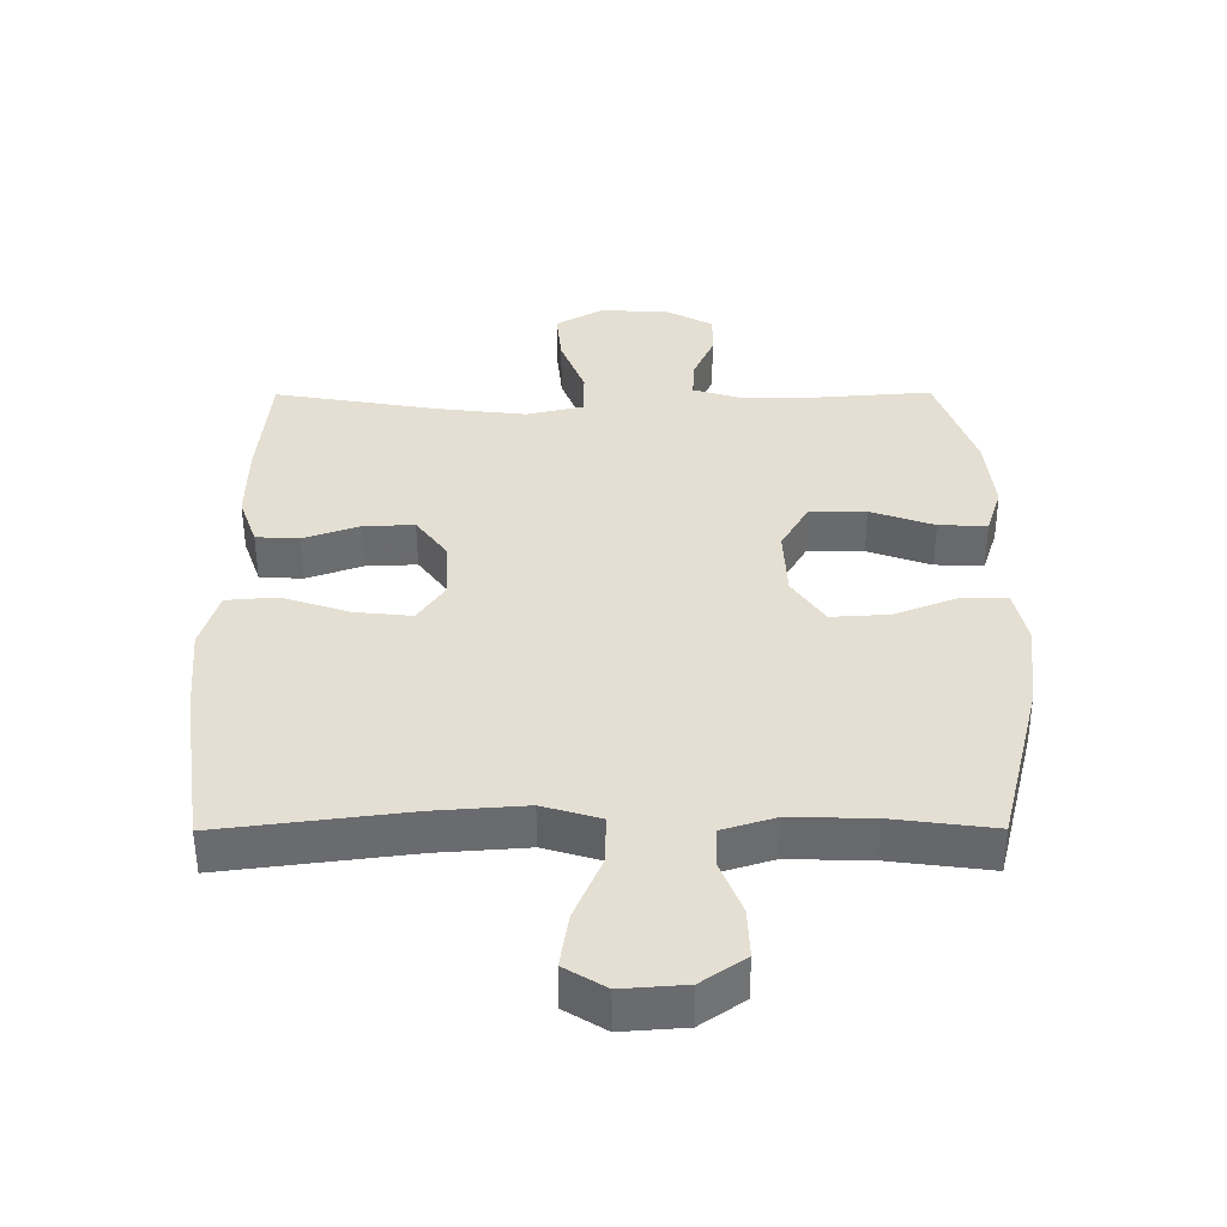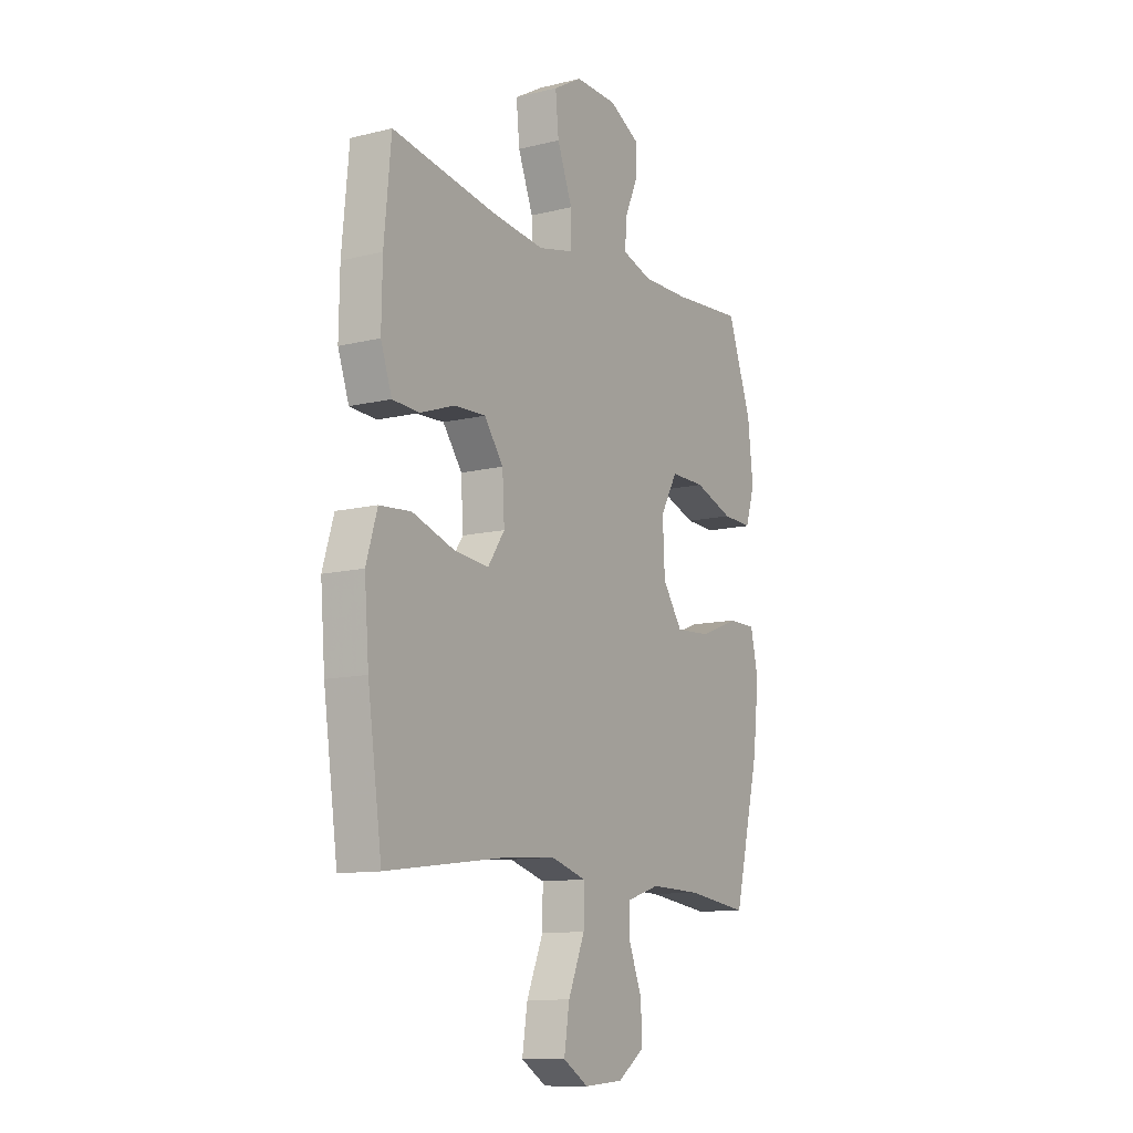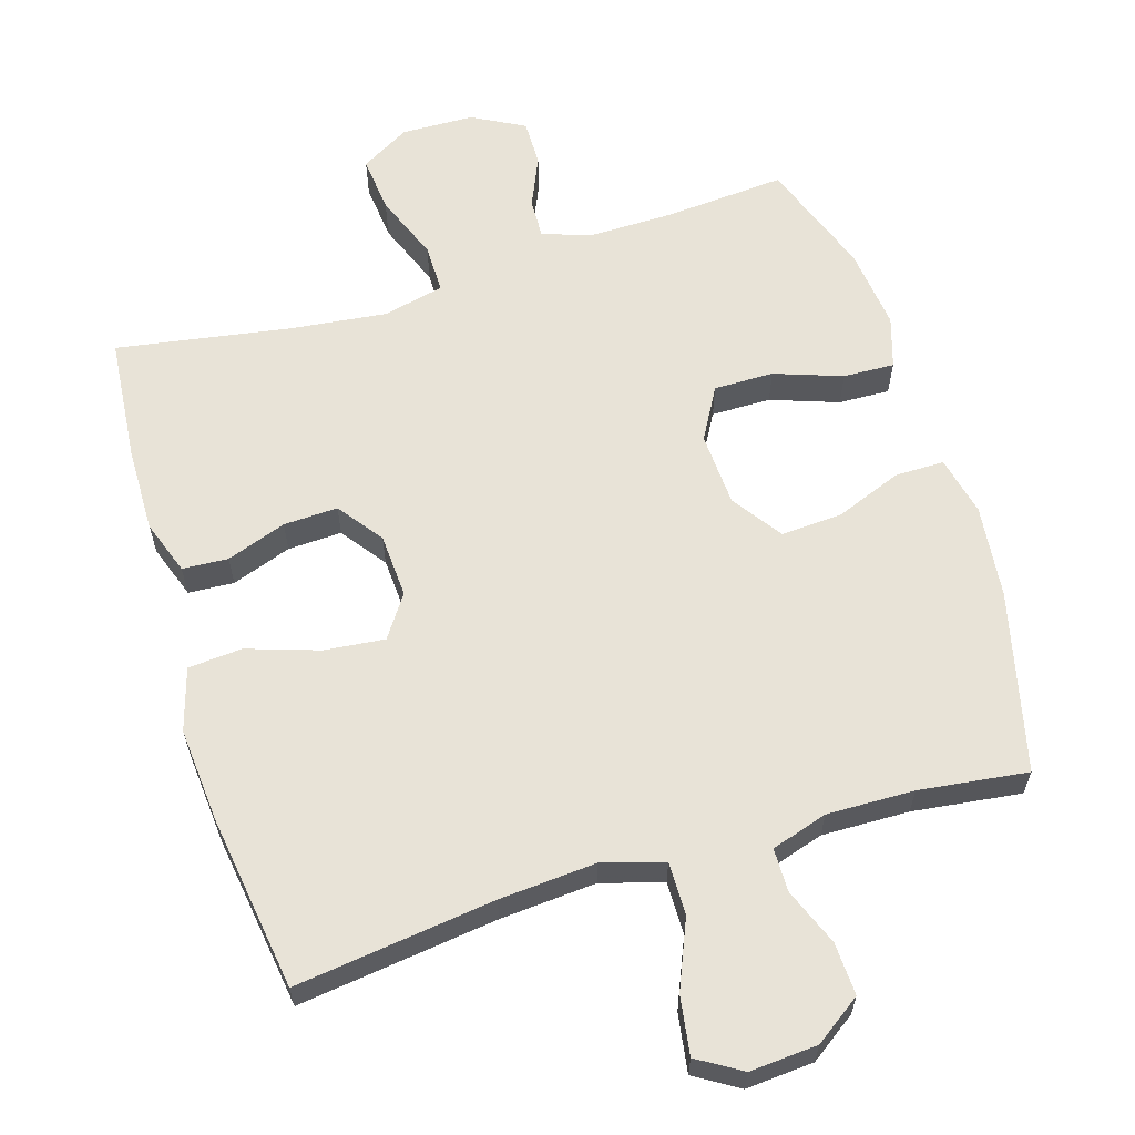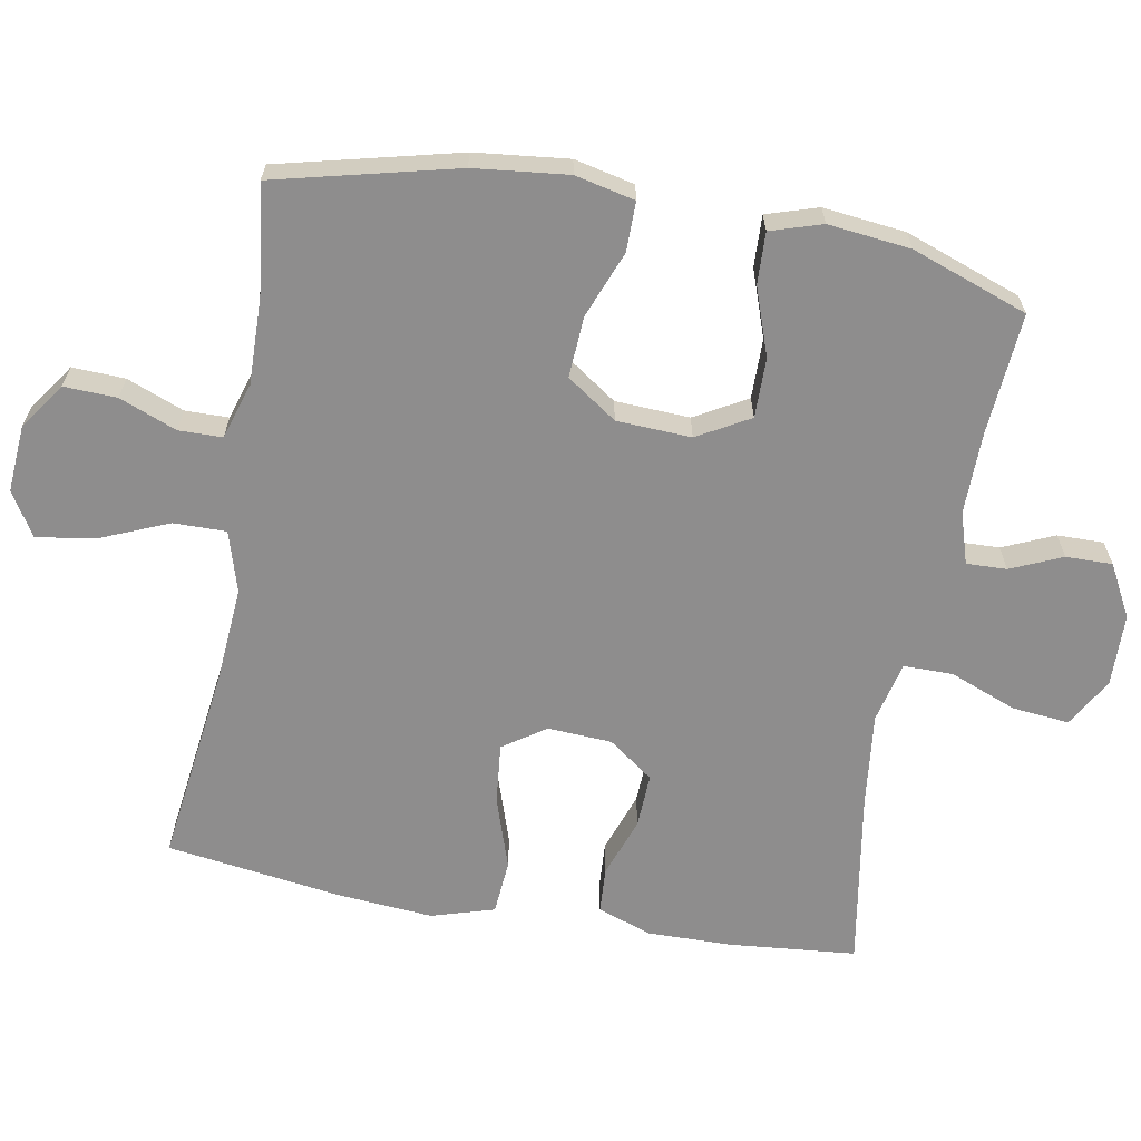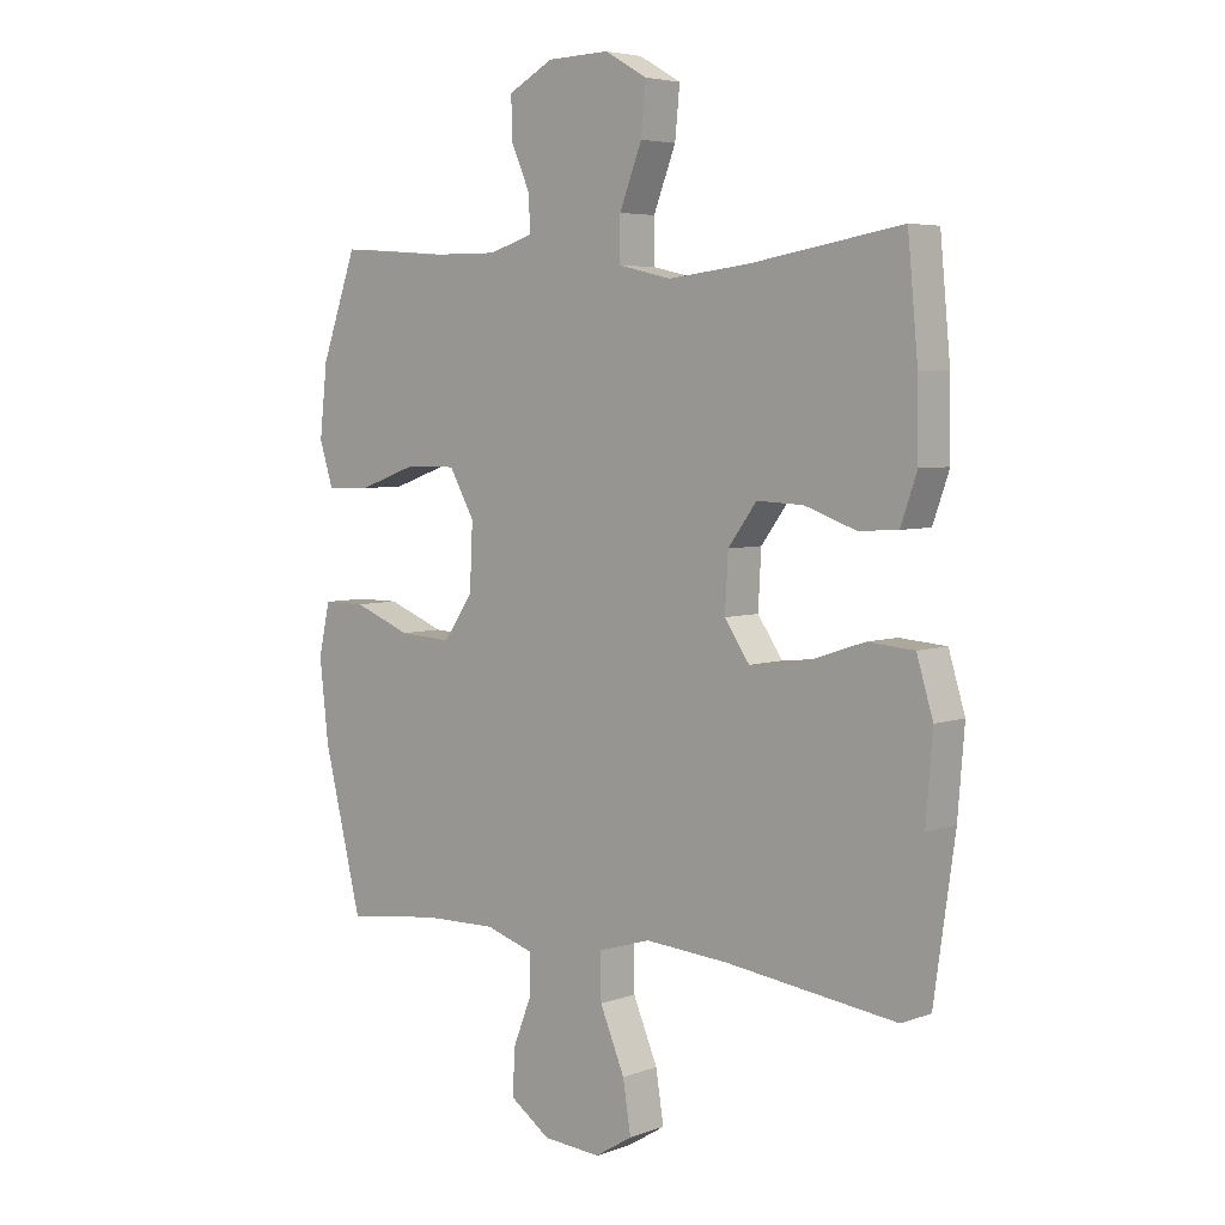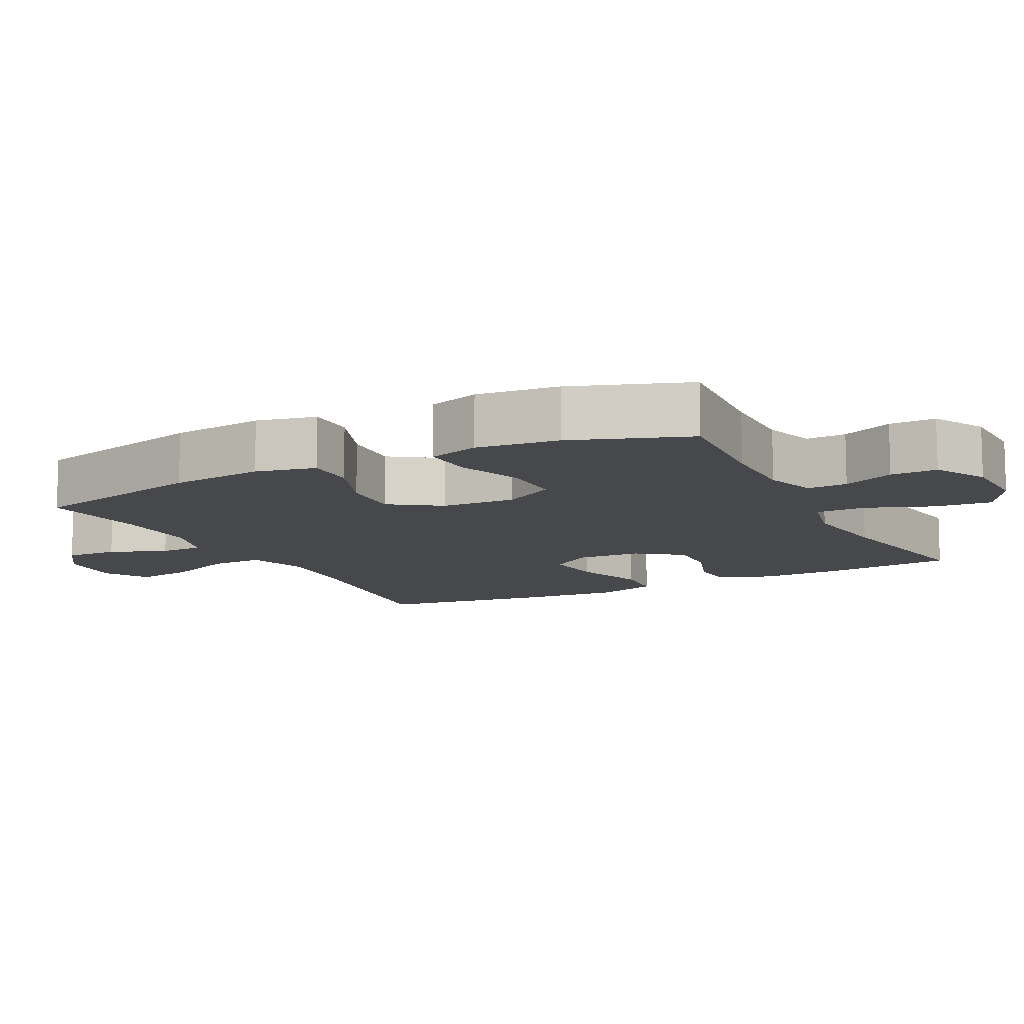
<metadata>
{"format":"obj","ext":"obj","renderer":"f3d","projection":"perspective","resolution":1024,"background":"white","views":[{"elev":-53.0,"azim":-179.8,"up":"+Z"},{"elev":-11.3,"azim":121.0,"up":"+Z"},{"elev":61.6,"azim":162.8,"up":"+Y"},{"elev":-64.7,"azim":-100.3,"up":"+Y"},{"elev":5.1,"azim":41.6,"up":"+Z"},{"elev":-11.2,"azim":-62.9,"up":"+Y"}]}
</metadata>
<code>
v -0.5 0.07 0.5
v -0.327 0.07 0.487
v -0.211 0.07 0.486
v -0.138 0.07 0.509
v -0.14 0.07 0.566
v -0.172 0.07 0.639
v -0.173 0.07 0.705
v -0.099 0.07 0.745
v 0.004 0.07 0.748
v 0.074 0.07 0.708
v 0.066 0.07 0.627
v 0.029 0.07 0.532
v 0.029 0.07 0.462
v 0.116 0.07 0.442
v 0.251 0.07 0.458
v 0.5 0.07 0.5
v 0.517 0.07 0.32
v 0.519 0.07 0.2
v 0.492 0.07 0.123
v 0.427 0.07 0.119
v 0.342 0.07 0.149
v 0.265 0.07 0.152
v 0.218 0.07 0.088
v 0.213 0.07 -0.003
v 0.254 0.07 -0.063
v 0.34 0.07 -0.054
v 0.442 0.07 -0.02
v 0.519 0.07 -0.026
v 0.546 0.07 -0.115
v 0.535 0.07 -0.252
v 0.5 0.07 -0.5
v 0.217 0.07 -0.464
v 0.08 0.07 -0.454
v -0.007 0.07 -0.48
v -0.006 0.07 -0.555
v 0.035 0.07 -0.652
v 0.048 0.07 -0.735
v -0.014 0.07 -0.773
v -0.11 0.07 -0.766
v -0.176 0.07 -0.72
v -0.173 0.07 -0.645
v -0.141 0.07 -0.564
v -0.142 0.07 -0.502
v -0.222 0.07 -0.477
v -0.346 0.07 -0.48
v -0.5 0.07 -0.5
v -0.563 0.07 -0.244
v -0.578 0.07 -0.111
v -0.559 0.07 -0.026
v -0.489 0.07 -0.026
v -0.394 0.07 -0.063
v -0.307 0.07 -0.068
v -0.258 0.07 0.003
v -0.253 0.07 0.109
v -0.295 0.07 0.183
v -0.38 0.07 0.182
v -0.476 0.07 0.148
v -0.549 0.07 0.145
v -0.572 0.07 0.218
v -0.559 0.07 0.335
v -0.5 0 0.5
v -0.327 0 0.487
v -0.211 0 0.486
v -0.138 0 0.509
v -0.14 0 0.566
v -0.172 0 0.639
v -0.173 0 0.705
v -0.099 0 0.745
v 0.004 0 0.748
v 0.074 0 0.708
v 0.066 0 0.627
v 0.029 0 0.532
v 0.029 0 0.462
v 0.116 0 0.442
v 0.251 0 0.458
v 0.5 0 0.5
v 0.517 0 0.32
v 0.519 0 0.2
v 0.492 0 0.123
v 0.427 0 0.119
v 0.342 0 0.149
v 0.265 0 0.152
v 0.218 0 0.088
v 0.213 0 -0.003
v 0.254 0 -0.063
v 0.34 0 -0.054
v 0.442 0 -0.02
v 0.519 0 -0.026
v 0.546 0 -0.115
v 0.535 0 -0.252
v 0.5 0 -0.5
v 0.217 0 -0.464
v 0.08 0 -0.454
v -0.007 0 -0.48
v -0.006 0 -0.555
v 0.035 0 -0.652
v 0.048 0 -0.735
v -0.014 0 -0.773
v -0.11 0 -0.766
v -0.176 0 -0.72
v -0.173 0 -0.645
v -0.141 0 -0.564
v -0.142 0 -0.502
v -0.222 0 -0.477
v -0.346 0 -0.48
v -0.5 0 -0.5
v -0.563 0 -0.244
v -0.578 0 -0.111
v -0.559 0 -0.026
v -0.489 0 -0.026
v -0.394 0 -0.063
v -0.307 0 -0.068
v -0.258 0 0.003
v -0.253 0 0.109
v -0.295 0 0.183
v -0.38 0 0.182
v -0.476 0 0.148
v -0.549 0 0.145
v -0.572 0 0.218
v -0.559 0 0.335
f 60 1 2
f 59 60 2
f 58 59 2
f 57 58 2
f 56 57 2
f 55 56 2 3
f 54 55 3 4
f 53 54 4
f 49 50 51
f 48 49 51
f 47 48 51
f 46 47 51
f 45 46 51
f 44 45 51 52
f 43 44 52 53
f 40 41 42
f 39 40 42
f 38 39 42
f 37 38 42
f 36 37 42
f 35 36 42
f 34 35 42 43
f 43 53 4
f 34 43 4
f 33 34 4
f 30 31 32
f 29 30 32
f 28 29 32
f 27 28 32
f 26 27 32
f 25 26 32 33
f 19 20 21
f 18 19 21
f 17 18 21
f 16 17 21
f 15 16 21
f 14 15 21 22
f 13 14 22 23
f 10 11 12
f 9 10 12
f 8 9 12
f 7 8 12
f 6 7 12
f 5 6 12
f 5 12 13
f 13 23 24
f 5 13 24
f 4 5 24
f 4 24 25 33
f 62 61 120
f 62 120 119
f 62 119 118
f 62 118 117
f 62 117 116
f 63 62 116 115
f 64 63 115 114
f 64 114 113
f 111 110 109
f 111 109 108
f 111 108 107
f 111 107 106
f 111 106 105
f 112 111 105 104
f 113 112 104 103
f 102 101 100
f 102 100 99
f 102 99 98
f 102 98 97
f 102 97 96
f 102 96 95
f 103 102 95 94
f 64 113 103
f 64 103 94
f 64 94 93
f 92 91 90
f 92 90 89
f 92 89 88
f 92 88 87
f 92 87 86
f 93 92 86 85
f 81 80 79
f 81 79 78
f 81 78 77
f 81 77 76
f 81 76 75
f 82 81 75 74
f 83 82 74 73
f 72 71 70
f 72 70 69
f 72 69 68
f 72 68 67
f 72 67 66
f 72 66 65
f 73 72 65
f 84 83 73
f 84 73 65
f 84 65 64
f 93 85 84 64
f 1 61 62 2
f 2 62 63 3
f 3 63 64 4
f 4 64 65 5
f 5 65 66 6
f 6 66 67 7
f 7 67 68 8
f 8 68 69 9
f 9 69 70 10
f 10 70 71 11
f 11 71 72 12
f 12 72 73 13
f 13 73 74 14
f 14 74 75 15
f 15 75 76 16
f 16 76 77 17
f 17 77 78 18
f 18 78 79 19
f 19 79 80 20
f 20 80 81 21
f 21 81 82 22
f 22 82 83 23
f 23 83 84 24
f 24 84 85 25
f 25 85 86 26
f 26 86 87 27
f 27 87 88 28
f 28 88 89 29
f 29 89 90 30
f 30 90 91 31
f 31 91 92 32
f 32 92 93 33
f 33 93 94 34
f 34 94 95 35
f 35 95 96 36
f 36 96 97 37
f 37 97 98 38
f 38 98 99 39
f 39 99 100 40
f 40 100 101 41
f 41 101 102 42
f 42 102 103 43
f 43 103 104 44
f 44 104 105 45
f 45 105 106 46
f 46 106 107 47
f 47 107 108 48
f 48 108 109 49
f 49 109 110 50
f 50 110 111 51
f 51 111 112 52
f 52 112 113 53
f 53 113 114 54
f 54 114 115 55
f 55 115 116 56
f 56 116 117 57
f 57 117 118 58
f 58 118 119 59
f 59 119 120 60
f 60 120 61 1

</code>
